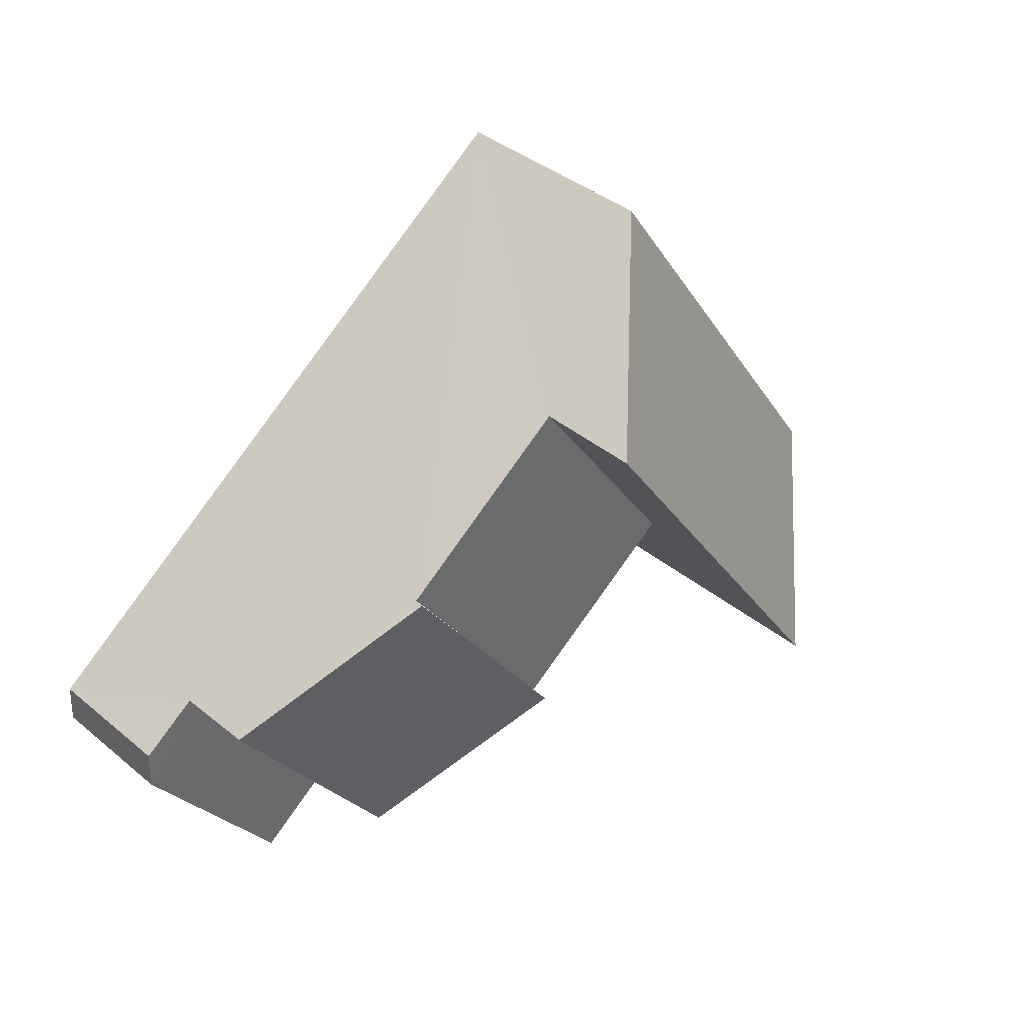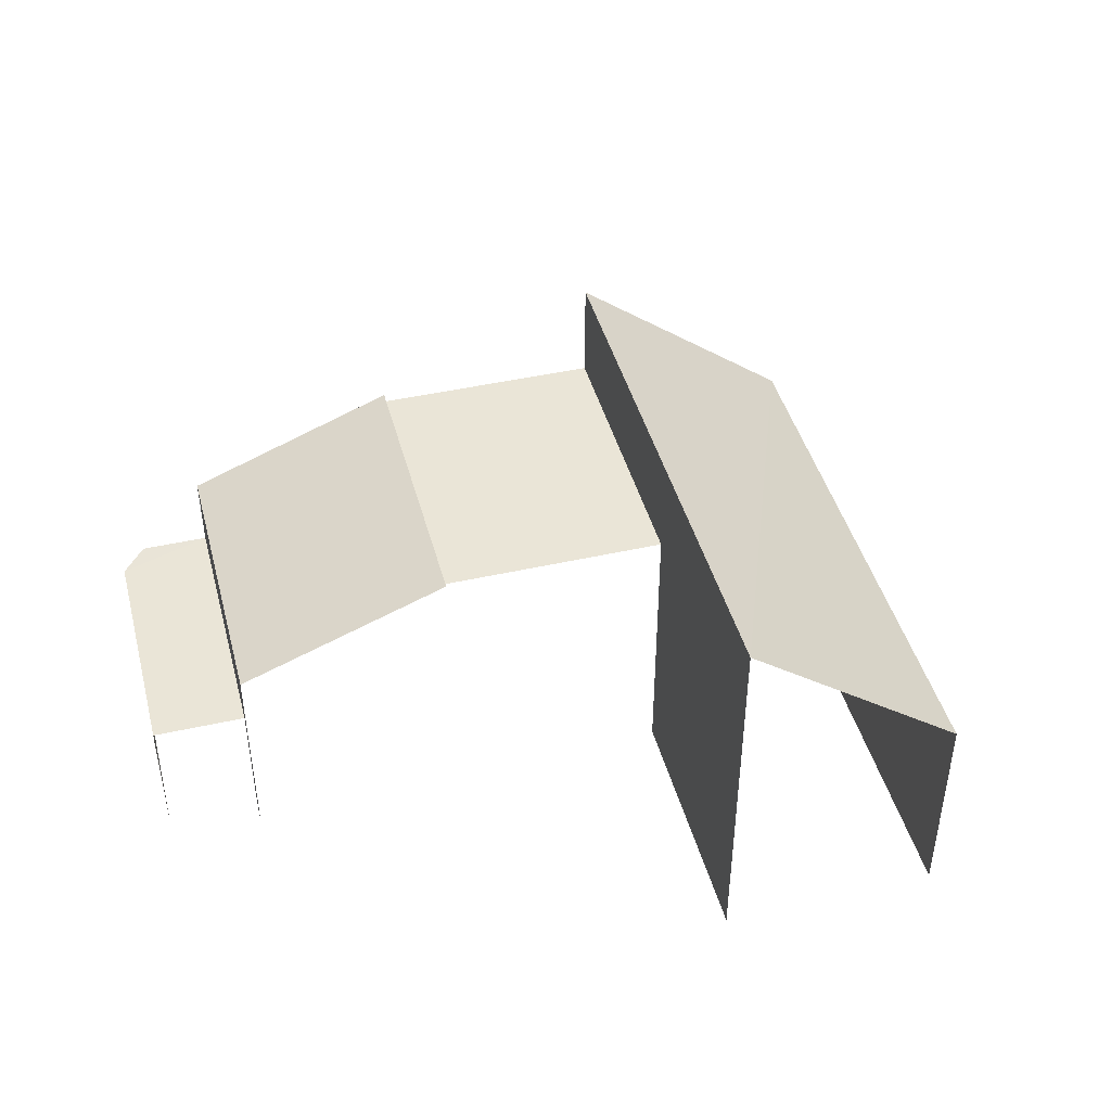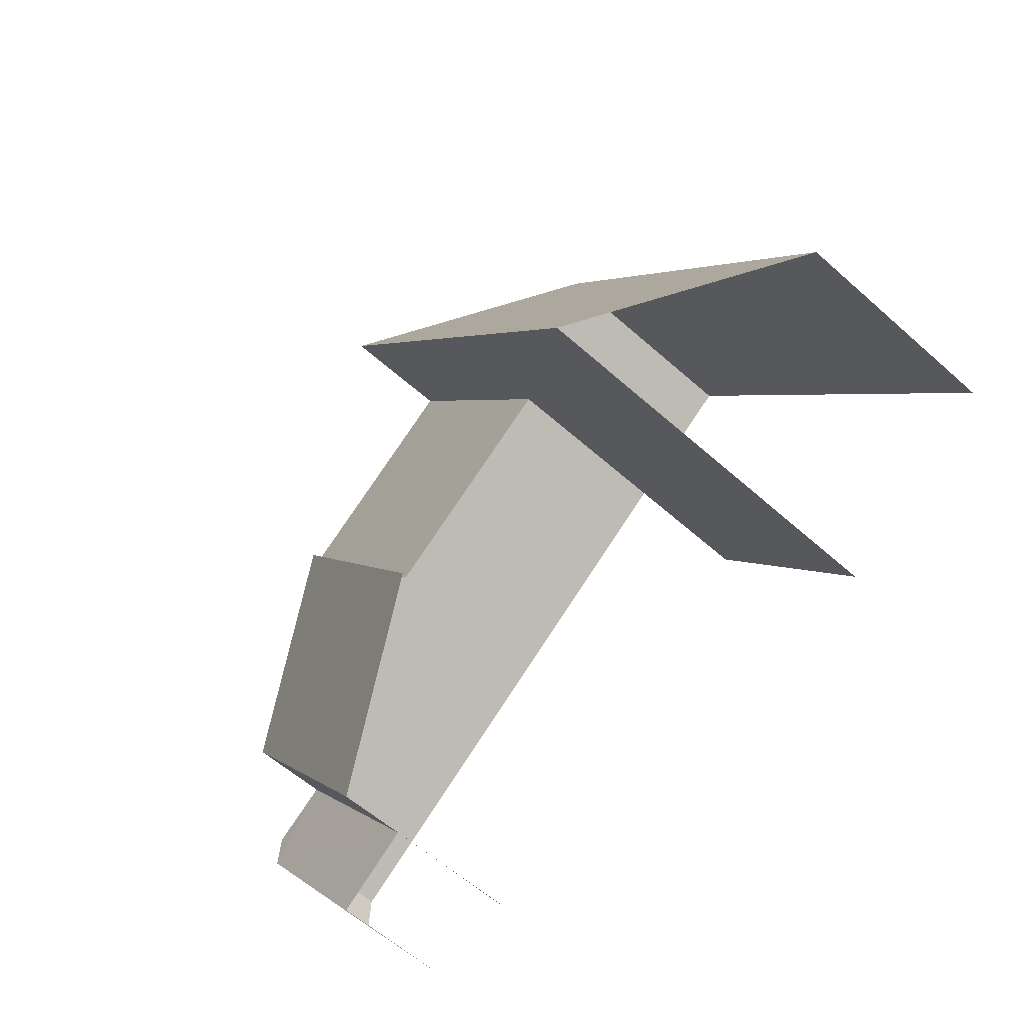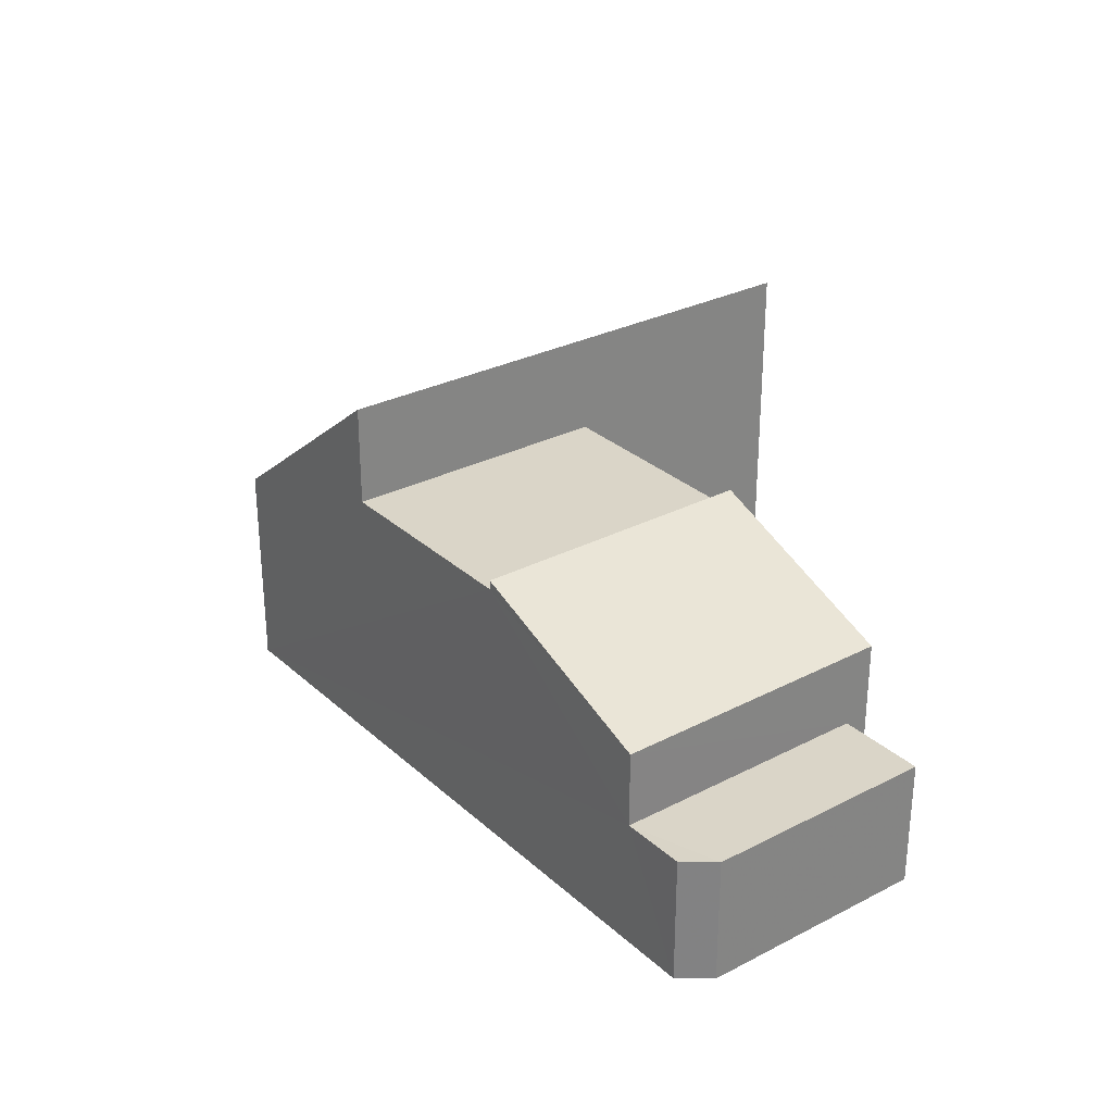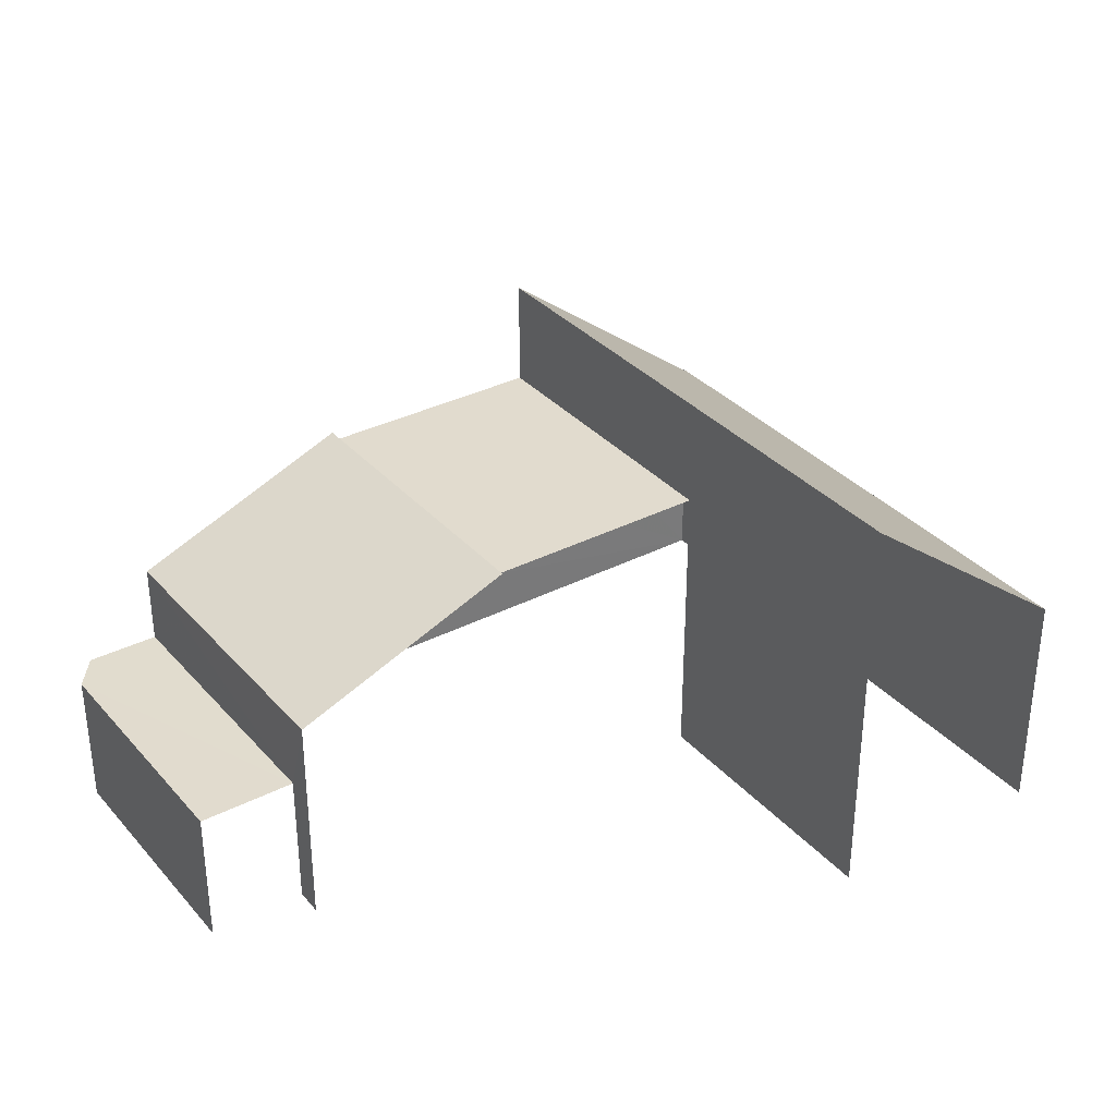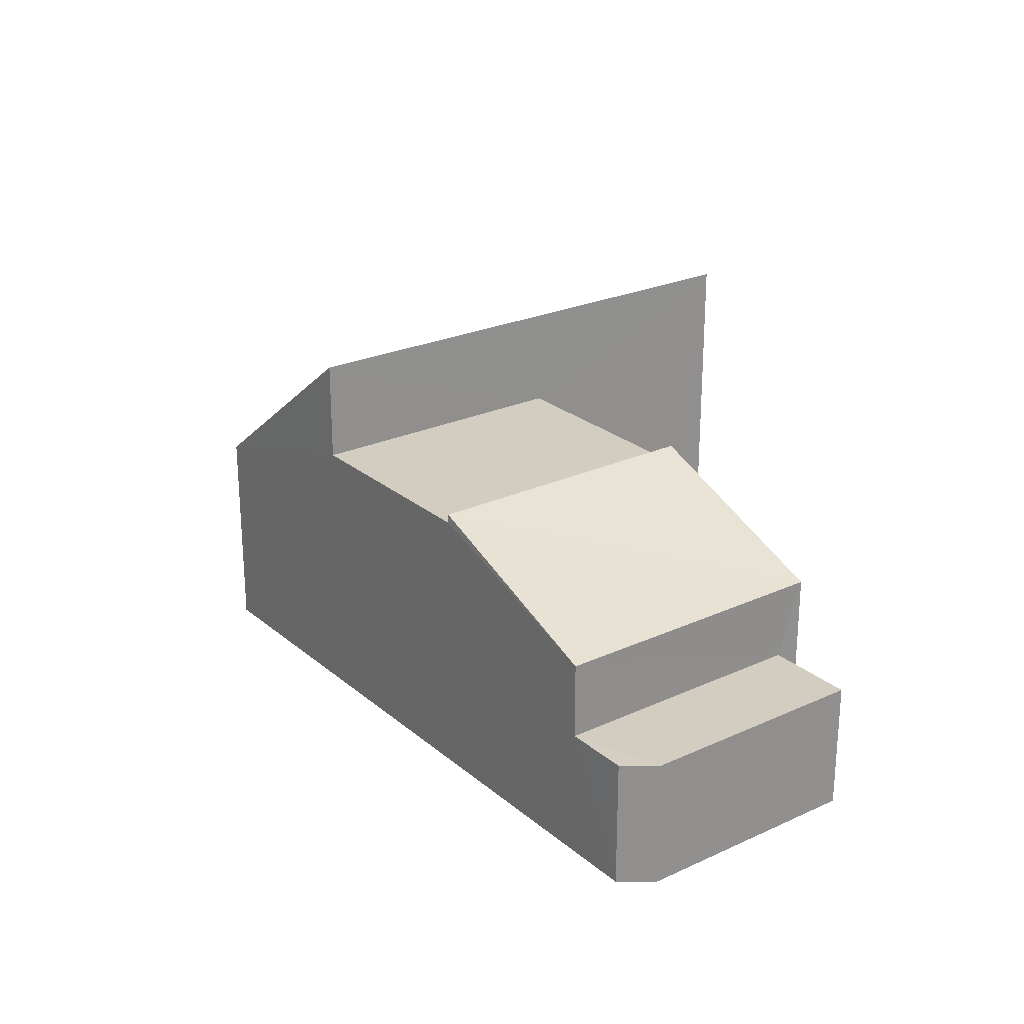
<metadata>
{"format":"obj","ext":"obj","renderer":"f3d","projection":"perspective","resolution":1024,"background":"white","views":[{"elev":40.0,"azim":-44.9,"up":"+Y"},{"elev":44.2,"azim":20.0,"up":"+Z"},{"elev":-60.2,"azim":47.8,"up":"+Y"},{"elev":29.2,"azim":-92.7,"up":"+Z"},{"elev":-56.1,"azim":-0.0,"up":"+Y"},{"elev":24.6,"azim":-92.0,"up":"+Z"}]}
</metadata>
<code>
v -2.255e+05 -1.283e+05 11.7
v -2.255e+05 -1.283e+05 11.7
v -2.255e+05 -1.283e+05 11.7
v -2.255e+05 -1.283e+05 11.7
v -2.255e+05 -1.283e+05 11.7
v -2.255e+05 -1.283e+05 11.7
v -2.255e+05 -1.283e+05 11.7
v -2.255e+05 -1.283e+05 11.7
v -2.255e+05 -1.283e+05 11.7
v -2.255e+05 -1.283e+05 11.7
v -2.255e+05 -1.283e+05 11.7
v -2.255e+05 -1.283e+05 16.14
v -2.255e+05 -1.283e+05 19.52
v -2.255e+05 -1.283e+05 19.52
v -2.255e+05 -1.283e+05 16.14
v -2.255e+05 -1.283e+05 17.62
v -2.255e+05 -1.283e+05 15.95
v -2.255e+05 -1.283e+05 15.96
v -2.255e+05 -1.283e+05 17.64
v -2.255e+05 -1.283e+05 17.44
v -2.255e+05 -1.283e+05 17.44
v -2.255e+05 -1.283e+05 17.44
v -2.255e+05 -1.283e+05 17.44
v -2.255e+05 -1.283e+05 14.38
v -2.255e+05 -1.283e+05 14.38
v -2.255e+05 -1.283e+05 14.38
v -2.255e+05 -1.283e+05 14.38
v -2.255e+05 -1.283e+05 14.38
f 1 2 3
f 1 3 4
f 4 5 6
f 7 8 9
f 6 7 9
f 5 10 7
f 11 10 5
f 4 3 5
f 5 7 6
f 15 2 1
f 15 14 2
f 7 24 8
f 7 25 24
f 18 10 11
f 19 18 11
f 11 20 19
f 19 20 16
f 11 5 20
f 16 20 23
f 20 3 21
f 20 5 3
f 12 13 14
f 15 12 14
f 16 17 18
f 19 16 18
f 20 21 22
f 23 20 22
f 24 25 26
f 26 27 28
f 26 25 27
f 7 10 25
f 10 18 25
f 25 17 27
f 25 18 17
f 15 1 4
f 12 15 4
f 27 6 28
f 23 27 17
f 27 4 6
f 12 22 13
f 23 17 16
f 4 22 12
f 23 22 4
f 23 4 27
f 3 2 21
f 2 14 21
f 21 13 22
f 21 14 13
f 24 9 8
f 24 26 9
f 28 6 9
f 26 28 9

</code>
